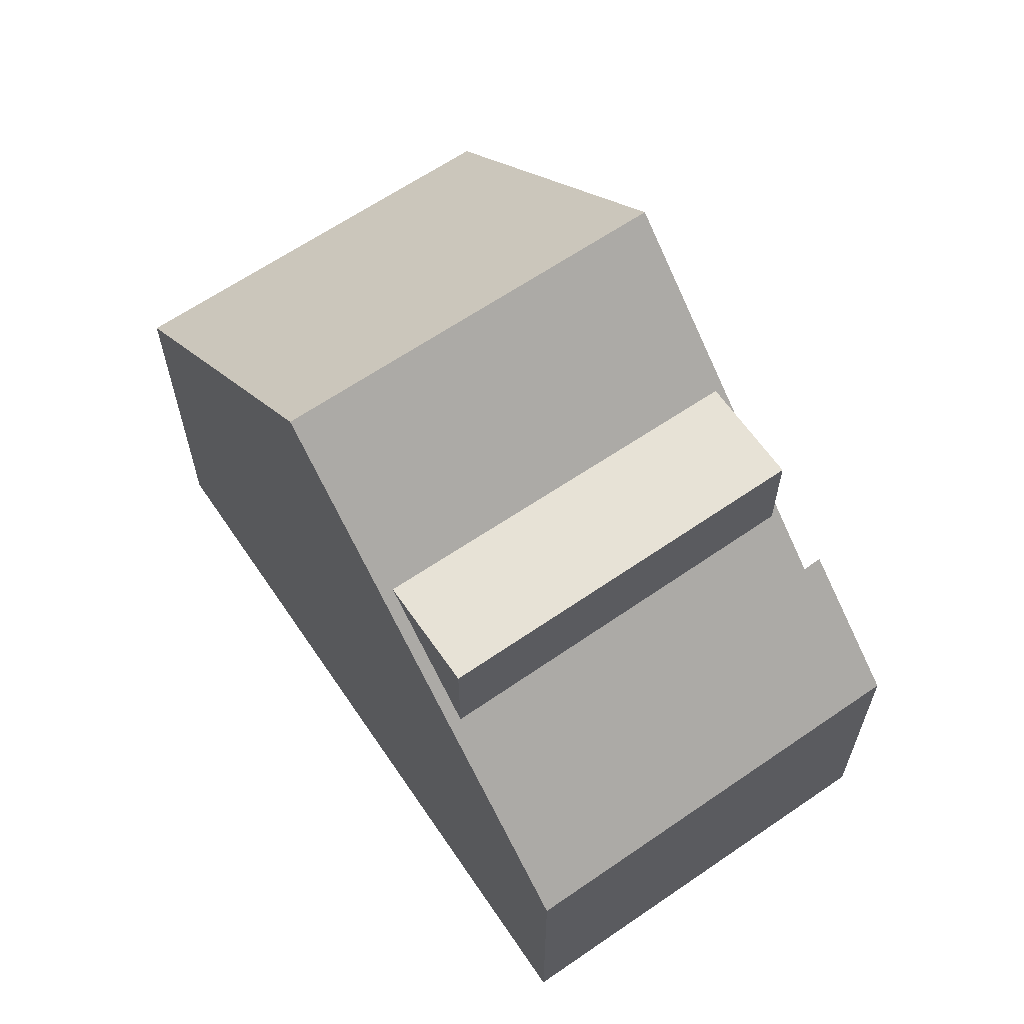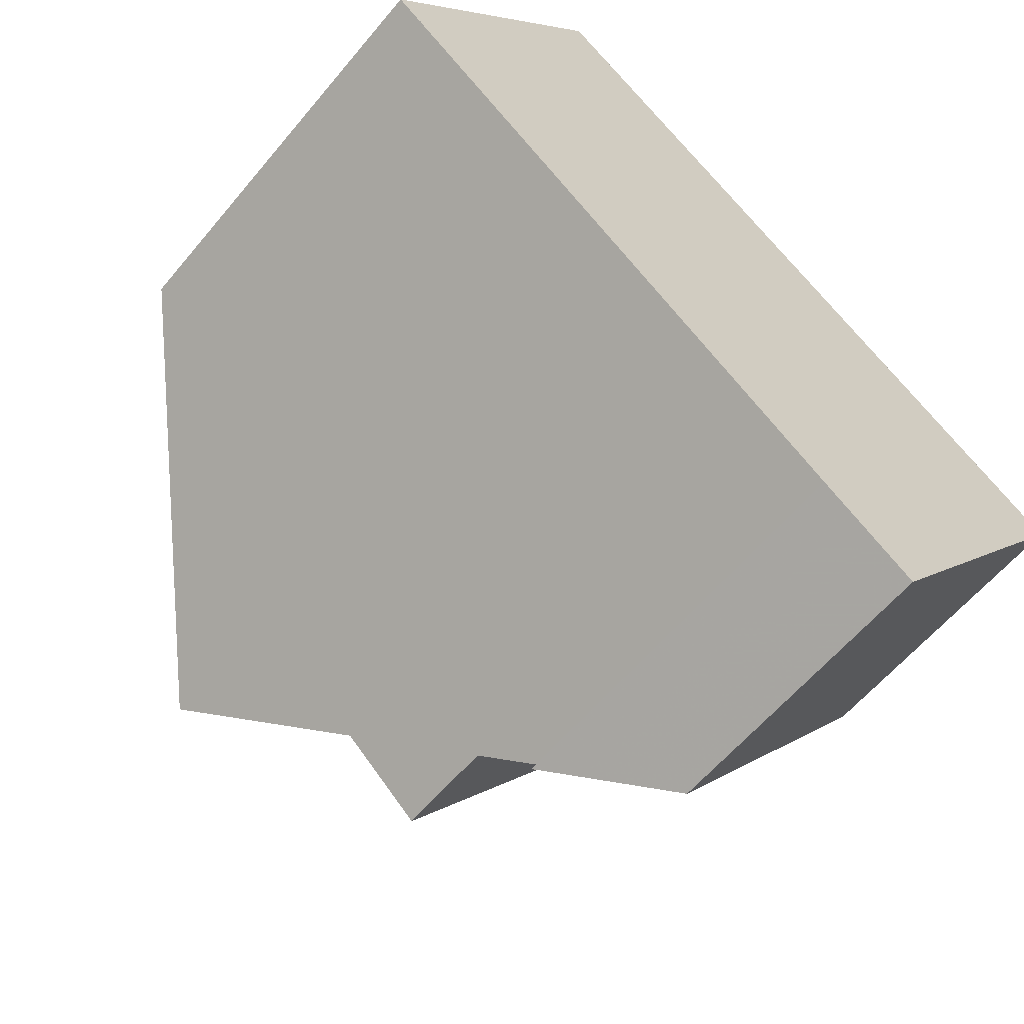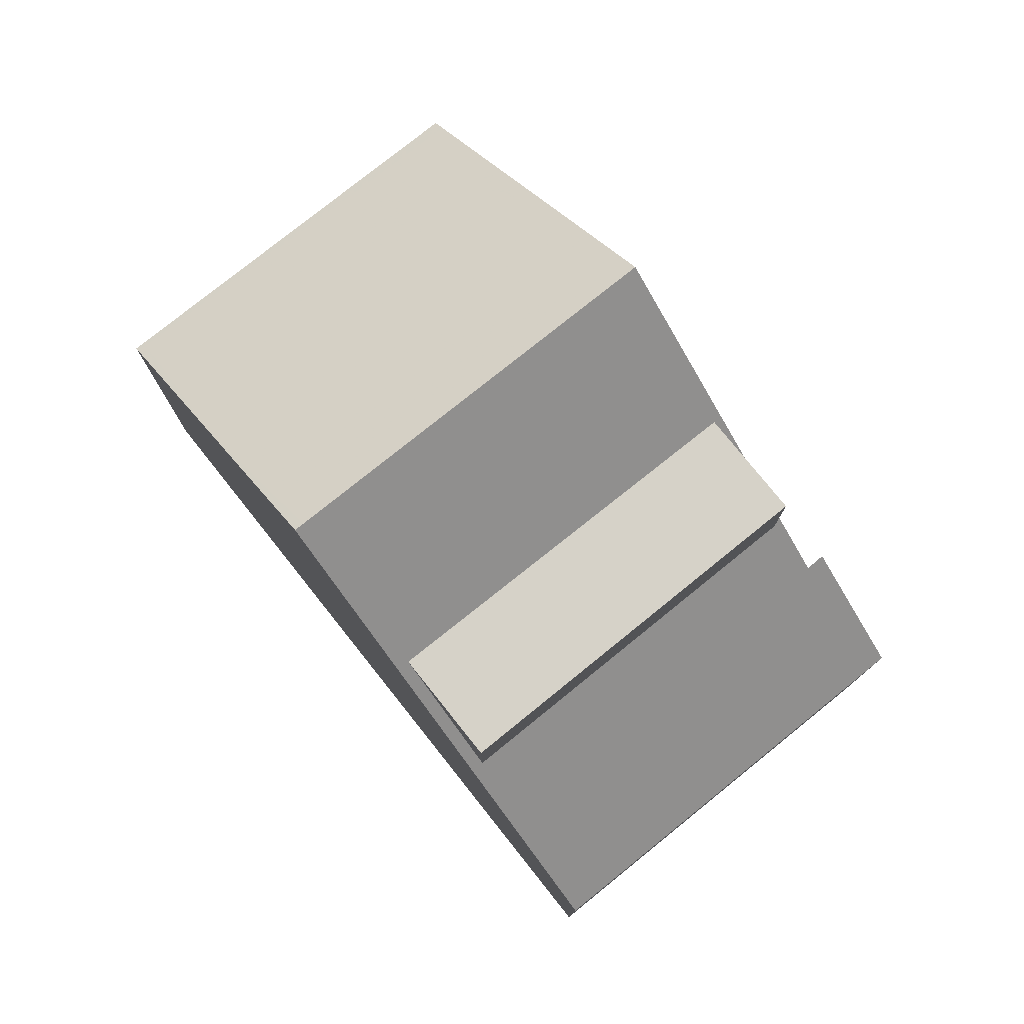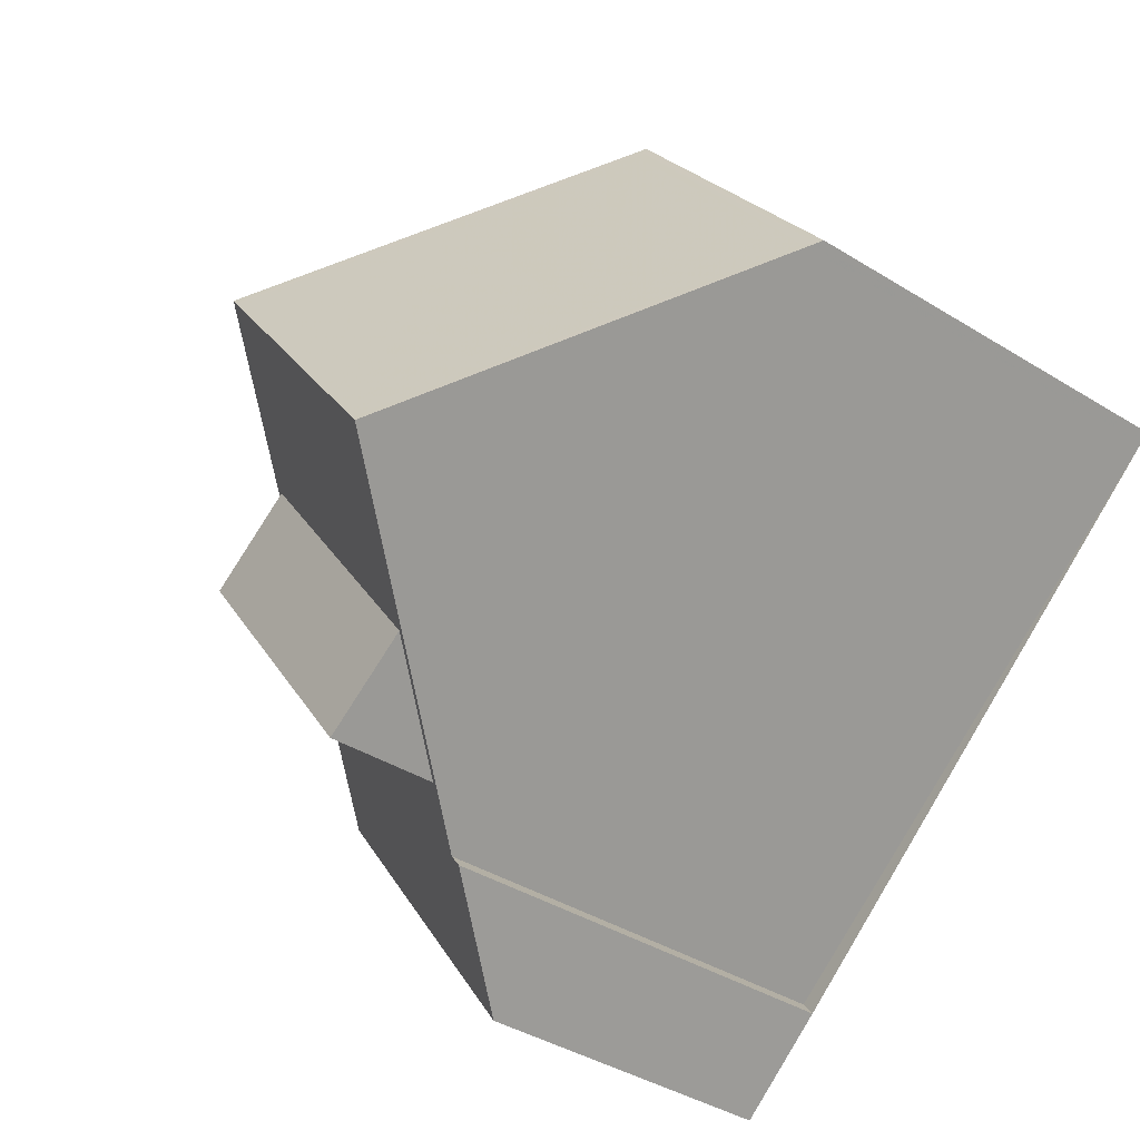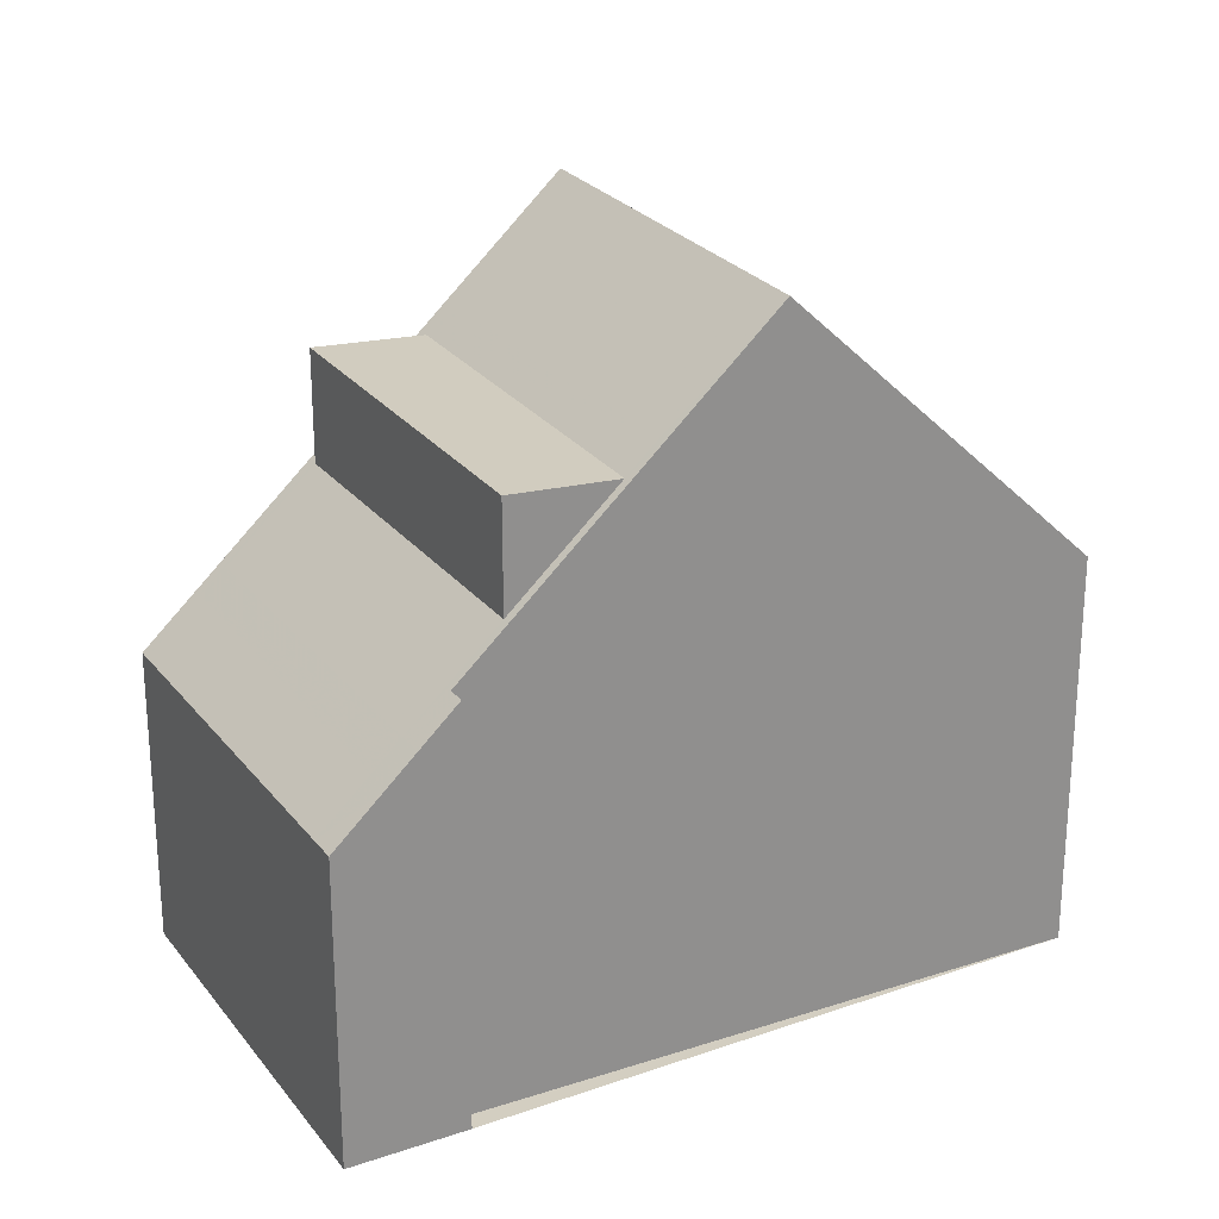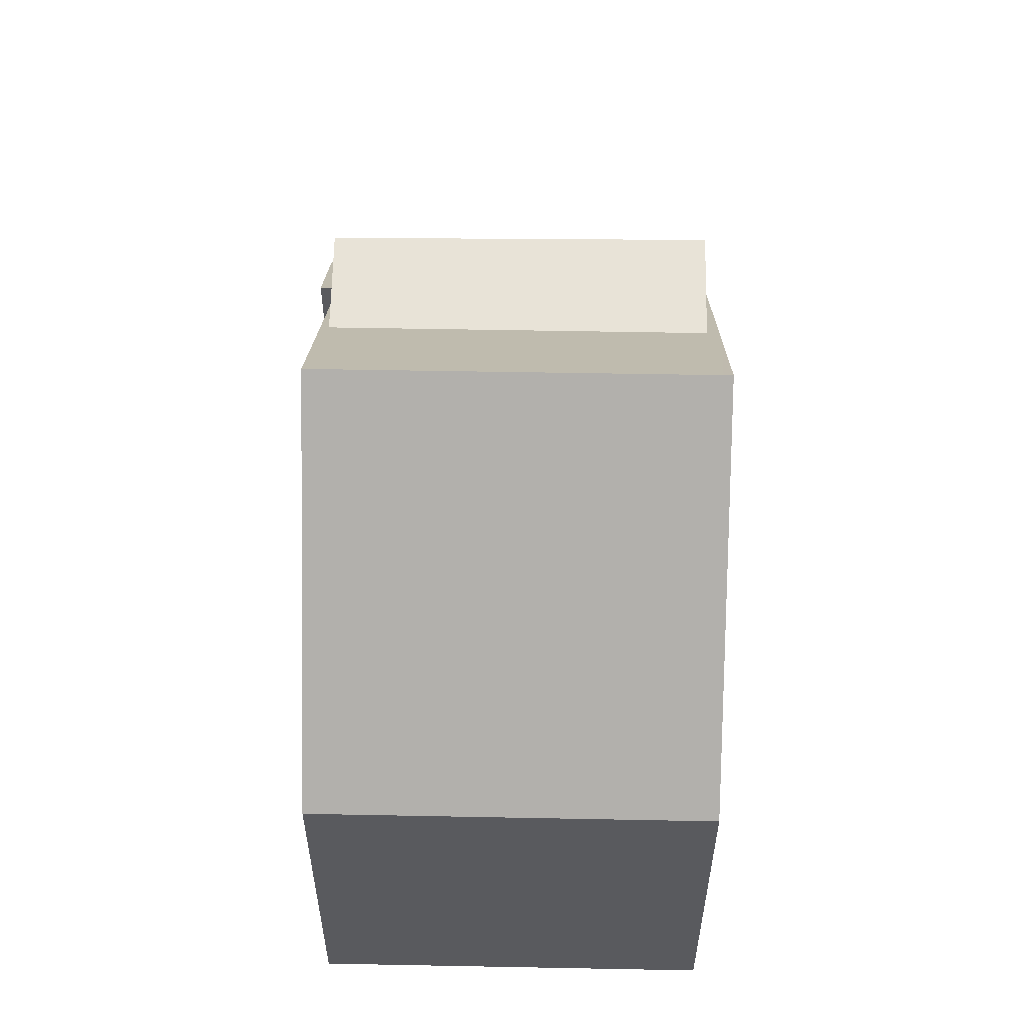
<metadata>
{"format":"obj","ext":"obj","renderer":"f3d","projection":"perspective","resolution":1024,"background":"white","views":[{"elev":65.2,"azim":-88.8,"up":"+Z"},{"elev":-59.5,"azim":140.6,"up":"+Y"},{"elev":79.2,"azim":-93.1,"up":"+Z"},{"elev":-40.1,"azim":52.6,"up":"+Y"},{"elev":25.1,"azim":7.5,"up":"+Z"},{"elev":58.3,"azim":126.5,"up":"+Z"}]}
</metadata>
<code>
v -1576 -1906 5.594
v -1572 -1910 5.597
v -1580 -1915 5.786
v -1579 -1916 5.792
v -1581 -1917 4.242
v -1584 -1912 4.199
v -1579 -1908 9.777
v -1576 -1913 9.773
v -1577 -1907 7.636
v -1574 -1912 7.621
v -1576 -1906 5.661
v -1572 -1910 5.665
v -1576 -1906 5.662
v -1576 -1906 5.594
v -1577 -1907 7.635
v -1572 -1910 5.597
v -1573 -1910 5.665
v -1574 -1912 7.621
v -1576 -1913 9.773
v -1579 -1908 9.777
v -1581 -1910 7.901
v -1578 -1914 7.888
v -1581 -1909 7.901
v -1578 -1914 7.888
v -1579 -1908 9.777
v -1579 -1908 9.777
v -1581 -1910 7.901
v -1584 -1912 4.2
v -1576 -1913 9.773
v -1576 -1913 9.773
v -1578 -1914 7.888
v -1578 -1914 7.888
v -1581 -1916 4.239
v -1579 -1915 6.464
v -1579 -1915 7.983
v -1584 -1911 4.911
v -1580 -1916 4.901
v -1584 -1911 4.911
v -1580 -1916 4.9
v -1576 -1906 5.753
v -1573 -1910 5.756
v -1576 -1906 5.753
v -1573 -1910 5.756
v -1582 -1911 6.426
v -1582 -1911 7.999
v -1579 -1915 7.983
v -1579 -1915 7.983
v -1579 -1915 6.464
v -1582 -1911 6.425
v -1579 -1915 6.464
v -1582 -1910 6.425
v -1579 -1915 6.465
v -1579 -1908 9.777
v -1579 -1908 9.777
v -1577 -1907 7.635
v -1576 -1906 5.753
v -1576 -1906 5.662
v -1576 -1906 5.594
v -1581 -1910 7.901
v -1581 -1910 7.901
v -1584 -1912 4.2
v -1584 -1912 4.911
v -1582 -1911 6.426
v -1582 -1911 7.999
v -1582 -1911 7.999
v -1582 -1911 6.426
v -1580 -1916 5.277
v -1583 -1911 5.239
v -1583 -1911 5.238
v -1583 -1911 5.237
v -1580 -1916 5.28
v -1577 -1914 8.293
v -1581 -1909 8.254
v -1581 -1909 8.254
v -1581 -1909 8.253
v -1577 -1914 8.294
v -1576 -1906 5.594
v -1576 -1906 5.594
v -1576 -1906 0
v -1576 -1906 -8.882e-16
v -1572 -1910 5.665
v -1572 -1910 5.597
v -1572 -1910 0
v -1572 -1910 8.882e-16
v -1579 -1916 5.792
v -1580 -1915 5.786
v -1580 -1915 0
v -1579 -1916 0
v -1580 -1916 5.28
v -1579 -1916 5.792
v -1579 -1916 0
v -1580 -1916 0
v -1581 -1916 4.239
v -1581 -1917 4.242
v -1581 -1917 0
v -1581 -1916 0
v -1584 -1911 4.911
v -1584 -1912 4.199
v -1584 -1912 0
v -1584 -1911 0
v -1577 -1907 7.636
v -1579 -1908 9.777
v -1579 -1908 0
v -1577 -1907 0
v -1576 -1906 5.753
v -1577 -1907 7.636
v -1577 -1907 0
v -1576 -1906 0
v -1576 -1913 9.773
v -1574 -1912 7.621
v -1574 -1912 -8.882e-16
v -1576 -1913 0
v -1576 -1906 5.594
v -1576 -1906 5.661
v -1576 -1906 0
v -1576 -1906 0
v -1573 -1910 5.756
v -1572 -1910 5.665
v -1572 -1910 8.882e-16
v -1573 -1910 -8.882e-16
v -1576 -1906 5.594
v -1576 -1906 5.594
v -1576 -1906 -8.882e-16
v -1576 -1906 0
v -1572 -1910 5.597
v -1572 -1910 5.597
v -1572 -1910 8.882e-16
v -1572 -1910 0
v -1577 -1914 8.294
v -1576 -1913 9.773
v -1576 -1913 0
v -1577 -1914 0
v -1579 -1915 6.465
v -1578 -1914 7.888
v -1578 -1914 -8.882e-16
v -1579 -1915 0
v -1581 -1909 8.253
v -1581 -1909 7.901
v -1581 -1909 0
v -1581 -1909 0
v -1584 -1912 4.199
v -1584 -1912 4.2
v -1584 -1912 0
v -1584 -1912 0
v -1584 -1912 4.2
v -1581 -1916 4.239
v -1581 -1916 0
v -1584 -1912 0
v -1583 -1911 5.237
v -1584 -1911 4.911
v -1584 -1911 0
v -1583 -1911 0
v -1581 -1917 4.242
v -1580 -1916 4.9
v -1580 -1916 0
v -1581 -1917 0
v -1576 -1906 5.661
v -1576 -1906 5.753
v -1576 -1906 0
v -1576 -1906 0
v -1574 -1912 7.621
v -1573 -1910 5.756
v -1573 -1910 -8.882e-16
v -1574 -1912 -8.882e-16
v -1581 -1909 7.901
v -1582 -1910 6.425
v -1582 -1910 0
v -1581 -1909 0
v -1580 -1915 5.786
v -1579 -1915 6.465
v -1579 -1915 0
v -1580 -1915 0
v -1572 -1910 5.597
v -1576 -1906 5.594
v -1576 -1906 0
v -1572 -1910 8.882e-16
v -1584 -1912 4.2
v -1584 -1912 4.2
v -1584 -1912 0
v -1584 -1912 0
v -1582 -1910 6.425
v -1583 -1911 5.237
v -1583 -1911 0
v -1582 -1910 0
v -1580 -1916 4.9
v -1580 -1916 5.28
v -1580 -1916 0
v -1580 -1916 0
v -1579 -1908 9.777
v -1581 -1909 8.253
v -1581 -1909 0
v -1579 -1908 0
v -1578 -1914 7.888
v -1577 -1914 8.294
v -1577 -1914 0
v -1578 -1914 -8.882e-16
v -1576 -1906 0
v -1572 -1910 0
v -1580 -1915 0
v -1579 -1916 0
v -1581 -1917 0
v -1584 -1912 0
f 55 18 29 54
f 56 41 18 55
f 58 16 17 57
f 13 11 1 14
f 40 15 9 42
f 16 2 12 17
f 43 10 18 41
f 73 53 30 72
f 62 37 33 61
f 25 7 9 15
f 75 20 26 74
f 36 28 6 38
f 18 10 8 29
f 72 30 19 76
f 39 5 33 37
f 60 32 46 65
f 50 24 47
f 51 23 27 49
f 48 31 22 52
f 57 17 41 56
f 42 11 13 40
f 41 17 12 43
f 44 21 45
f 68 66 48 67
f 70 51 49 69
f 67 48 52 3 4 71
f 54 25 15 55
f 55 15 40 56
f 57 13 14 58
f 74 26 53 73
f 61 28 36 62
f 64 35 34 63
f 66 49 27 59
f 56 40 13 57
f 69 49 66 68
f 67 37 62 68
f 69 36 38 70
f 71 39 37 67
f 68 62 36 69
f 72 31 59 73
f 74 27 23 75
f 76 22 31 72
f 73 59 27 74
f 78 79 80 77
f 82 83 84 81
f 86 87 88 85
f 90 91 92 89
f 94 95 96 93
f 98 99 100 97
f 102 103 104 101
f 106 107 108 105
f 110 111 112 109
f 114 115 116 113
f 118 119 120 117
f 122 123 124 121
f 126 127 128 125
f 130 131 132 129
f 134 135 136 133
f 138 139 140 137
f 142 143 144 141
f 146 147 148 145
f 150 151 152 149
f 154 155 156 153
f 158 159 160 157
f 162 163 164 161
f 166 167 168 165
f 170 171 172 169
f 174 175 176 173
f 178 179 180 177
f 182 183 184 181
f 186 187 188 185
f 190 191 192 189
f 194 195 196 193
f 198 199 200 201 202 197

</code>
